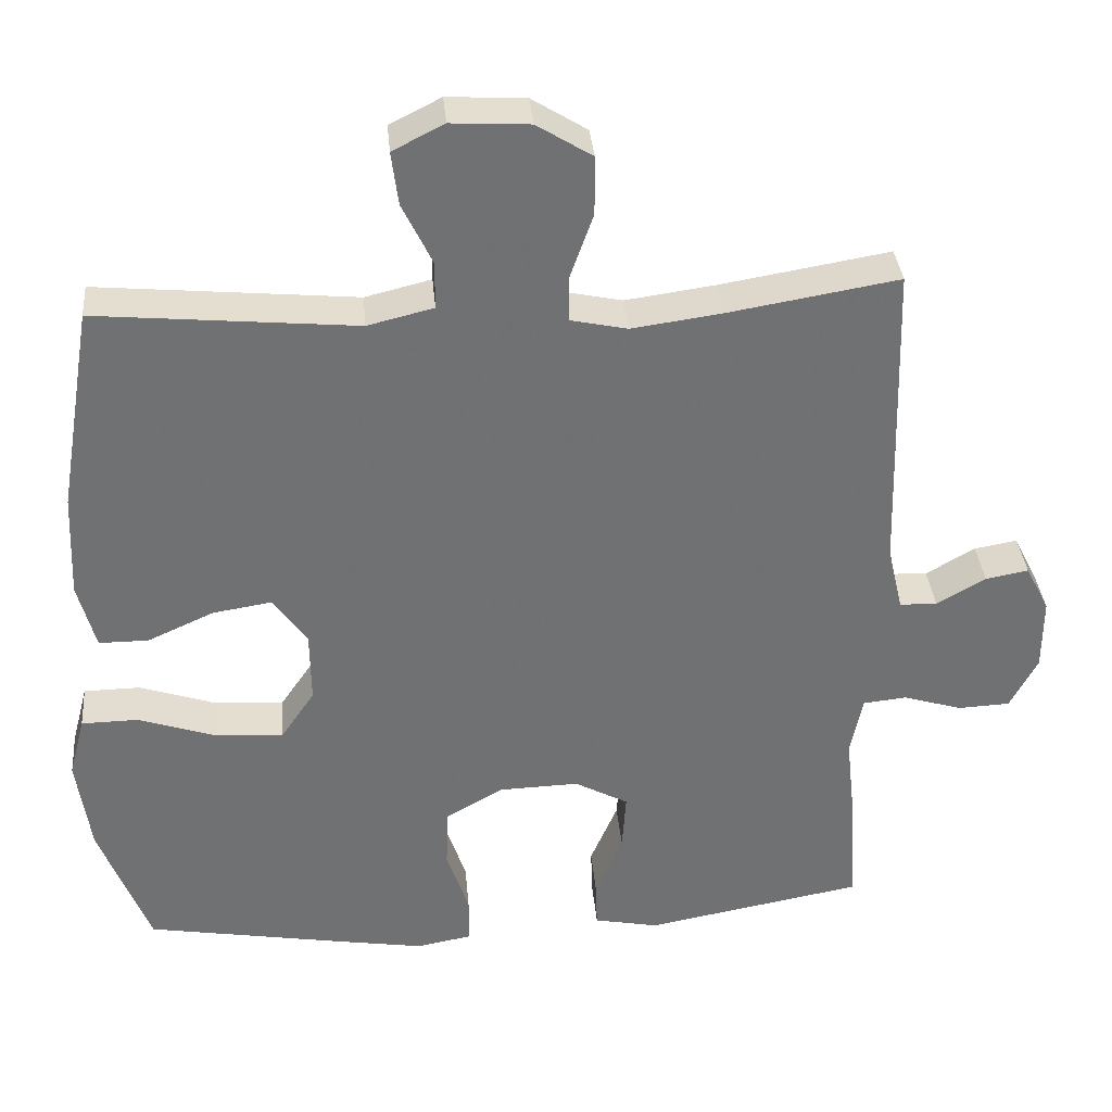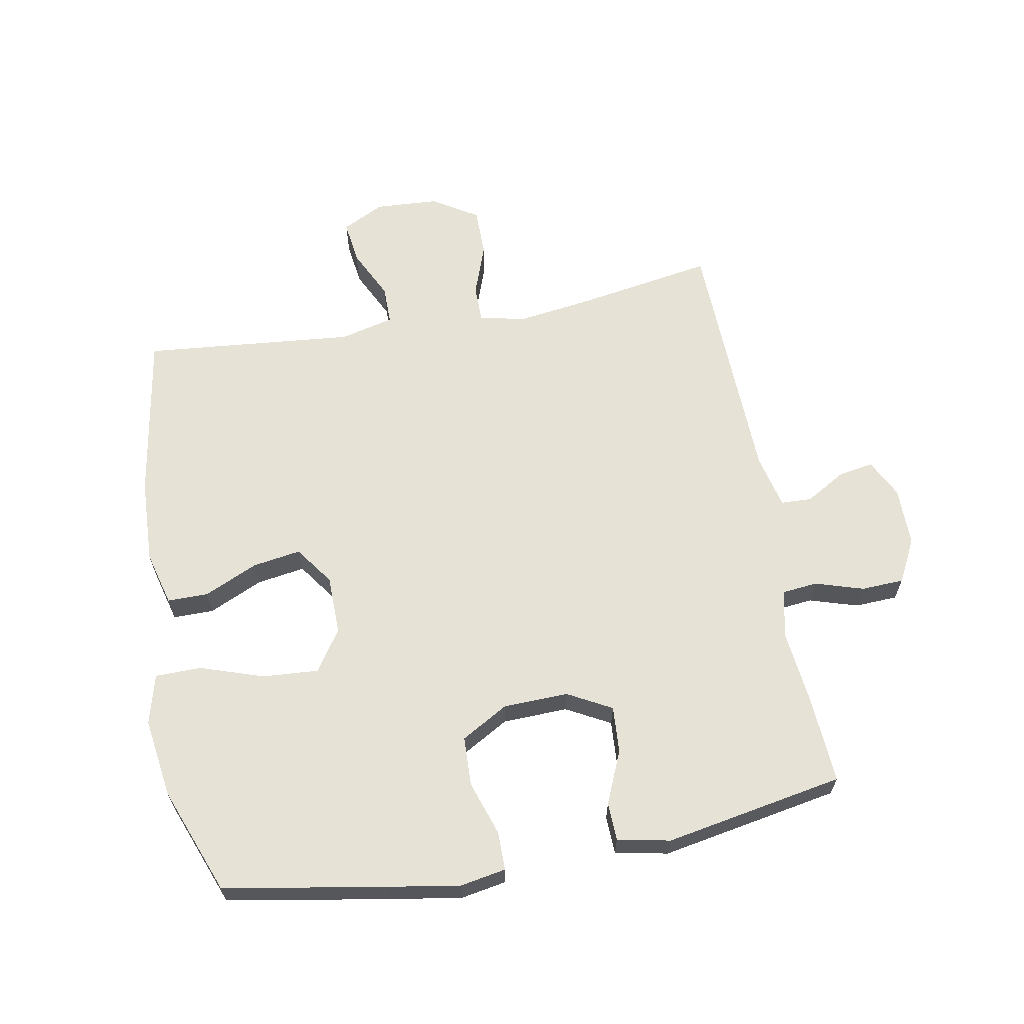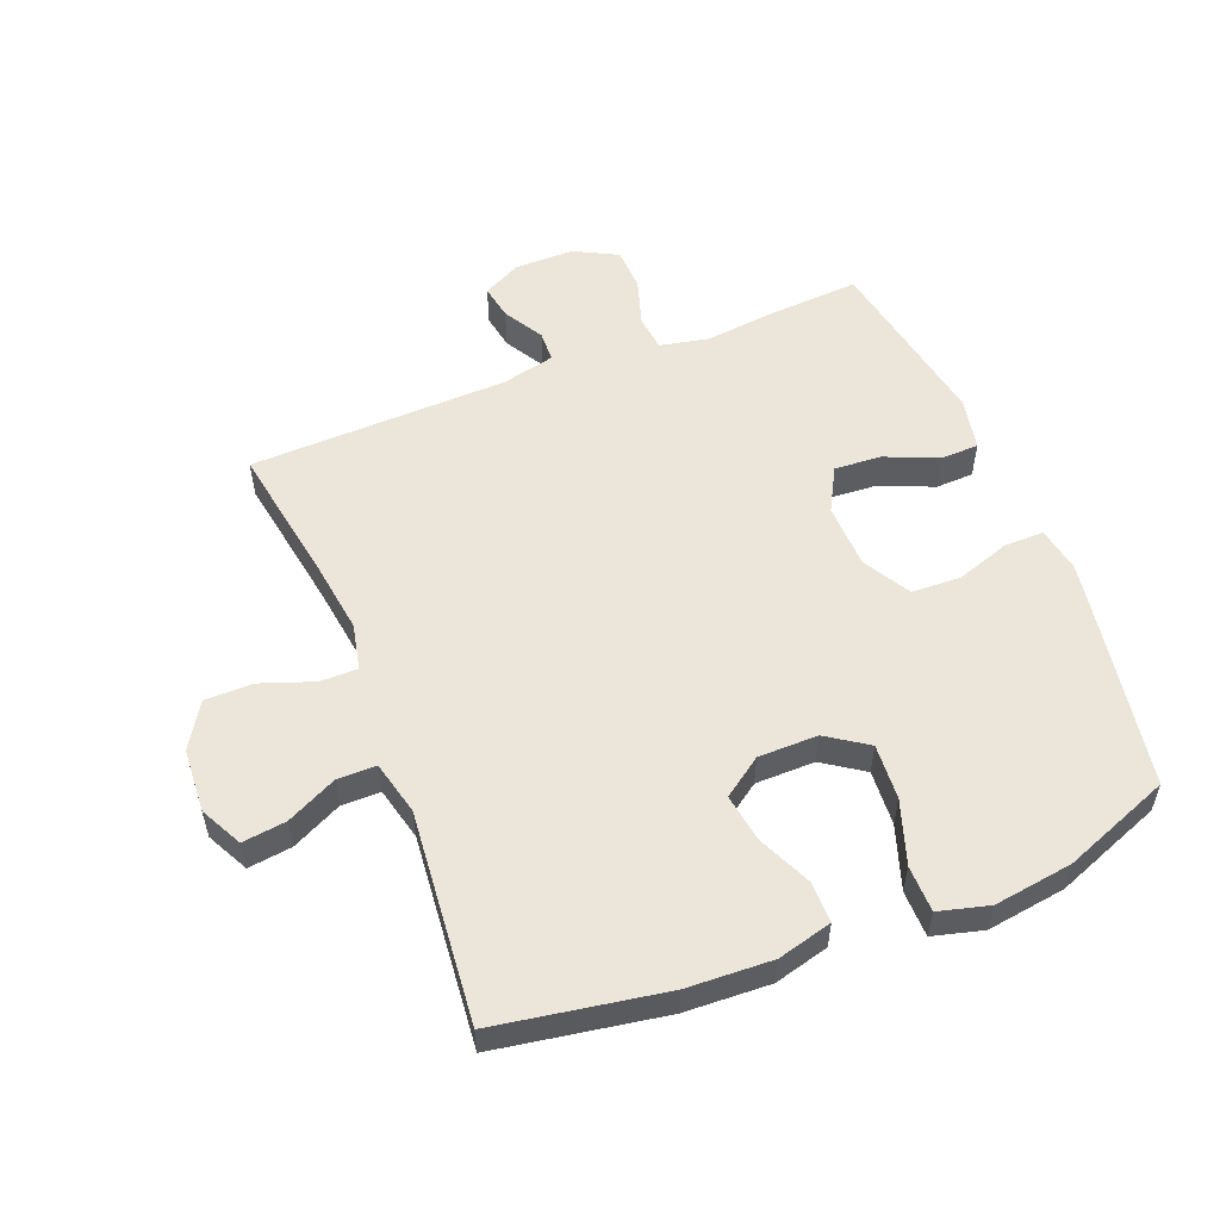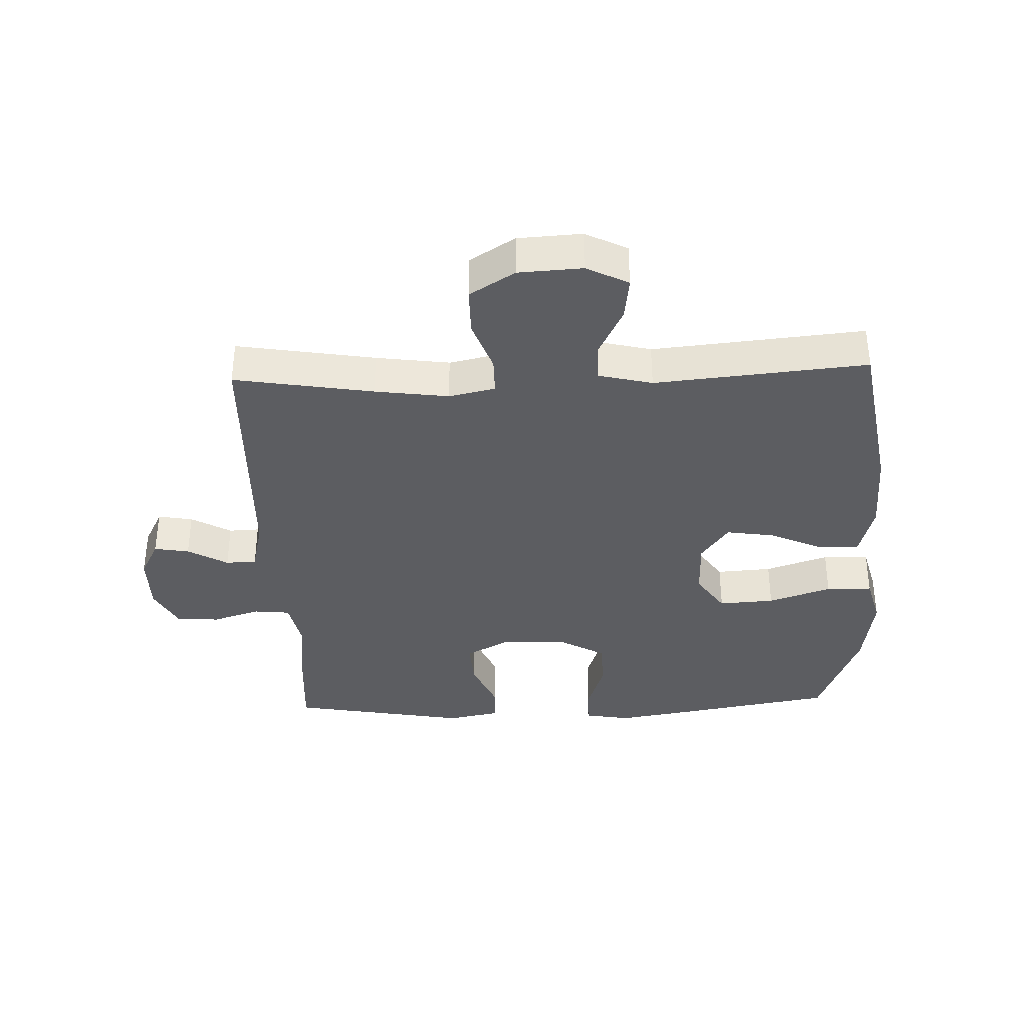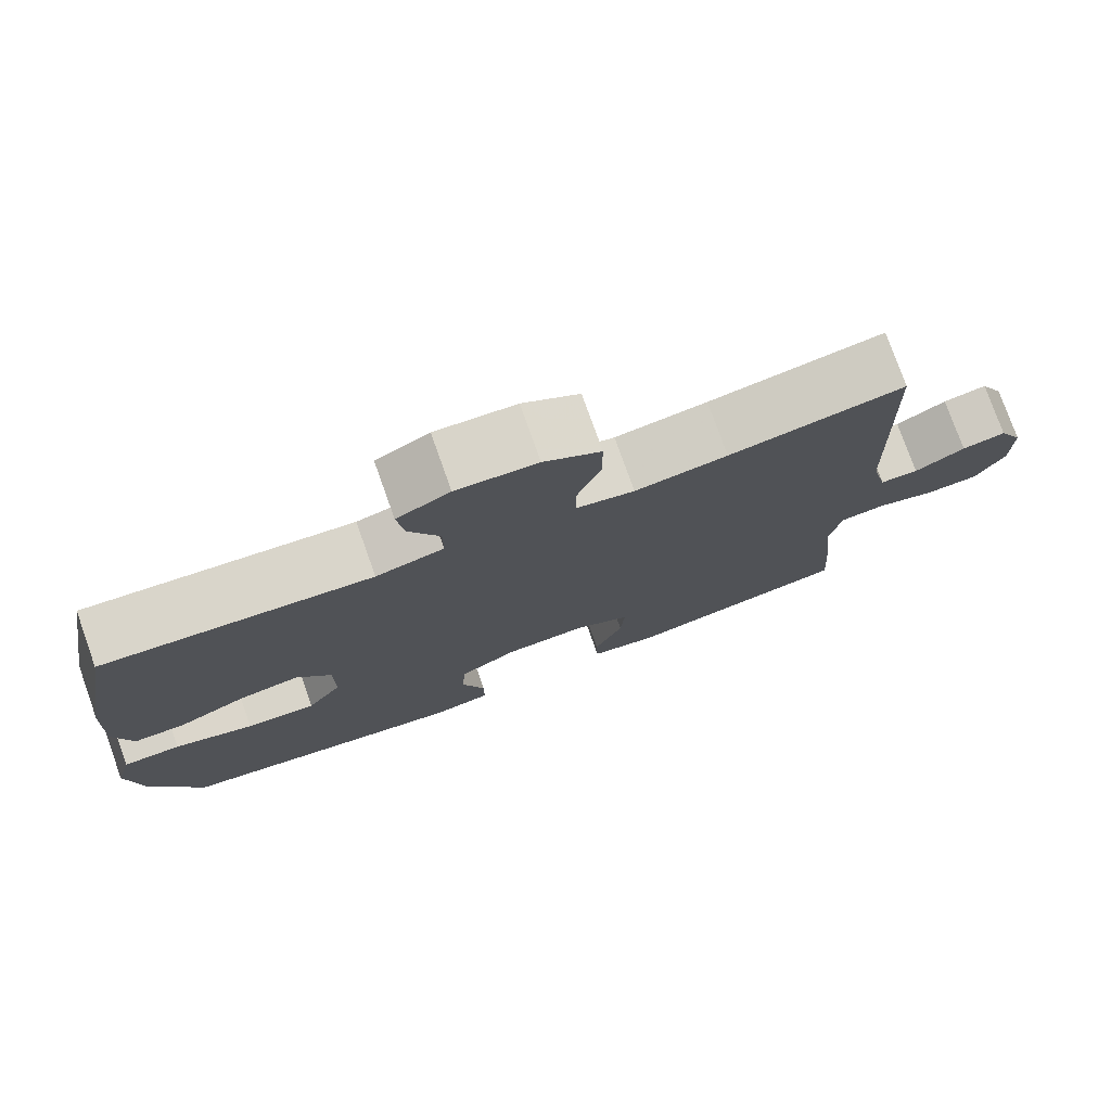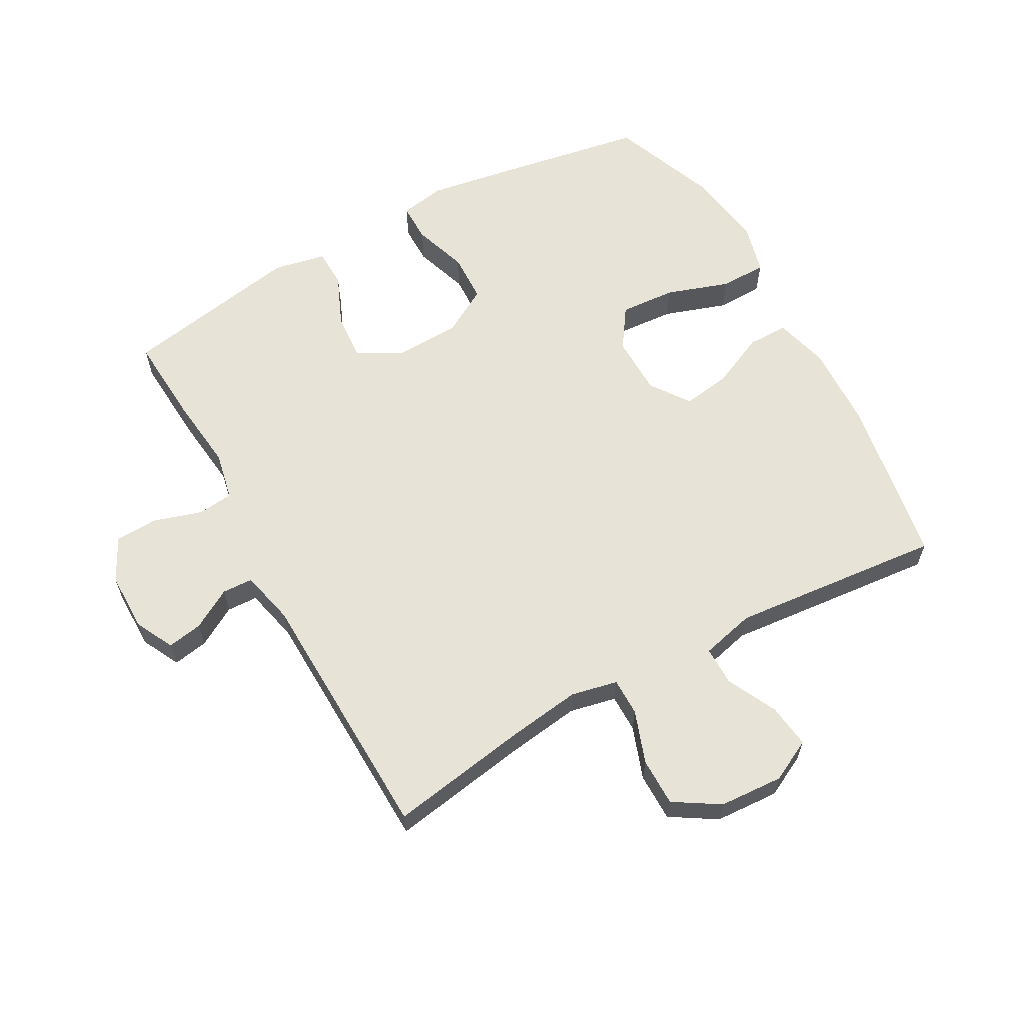
<metadata>
{"format":"obj","ext":"obj","renderer":"f3d","projection":"perspective","resolution":1024,"background":"white","views":[{"elev":35.3,"azim":174.9,"up":"+Z"},{"elev":63.6,"azim":169.6,"up":"+Y"},{"elev":54.6,"azim":68.4,"up":"+Y"},{"elev":-36.3,"azim":2.1,"up":"+Y"},{"elev":77.2,"azim":160.4,"up":"+Z"},{"elev":61.8,"azim":-29.0,"up":"+Y"}]}
</metadata>
<code>
v 0.5 0.07 -0.5
v 0.242 0.07 -0.545
v 0.127 0.07 -0.564
v 0.054 0.07 -0.551
v 0.054 0.07 -0.489
v 0.083 0.07 -0.402
v 0.08 0.07 -0.323
v 0.005 0.07 -0.28
v -0.099 0.07 -0.277
v -0.169 0.07 -0.315
v -0.164 0.07 -0.39
v -0.128 0.07 -0.474
v -0.13 0.07 -0.535
v -0.214 0.07 -0.552
v -0.5 0.07 -0.5
v -0.491 0.07 -0.359
v -0.478 0.07 -0.241
v -0.494 0.07 -0.163
v -0.551 0.07 -0.157
v -0.628 0.07 -0.181
v -0.696 0.07 -0.178
v -0.732 0.07 -0.109
v -0.732 0.07 -0.014
v -0.701 0.07 0.047
v -0.645 0.07 0.037
v -0.581 0.07 0
v -0.532 0.07 0.002
v -0.512 0.07 0.088
v -0.5 0.07 0.5
v -0.278 0.07 0.463
v -0.161 0.07 0.447
v -0.087 0.07 0.463
v -0.087 0.07 0.523
v -0.117 0.07 0.607
v -0.117 0.07 0.684
v -0.045 0.07 0.729
v 0.057 0.07 0.735
v 0.124 0.07 0.701
v 0.115 0.07 0.631
v 0.076 0.07 0.551
v 0.076 0.07 0.489
v 0.162 0.07 0.468
v 0.5 0.07 0.5
v 0.545 0.07 0.232
v 0.551 0.07 0.096
v 0.528 0.07 0.009
v 0.463 0.07 0.009
v 0.377 0.07 0.048
v 0.3 0.07 0.06
v 0.256 0.07 -0.002
v 0.255 0.07 -0.097
v 0.299 0.07 -0.162
v 0.388 0.07 -0.156
v 0.489 0.07 -0.122
v 0.563 0.07 -0.123
v 0.584 0.07 -0.203
v 0.566 0.07 -0.329
v 0.5 0 -0.5
v 0.242 0 -0.545
v 0.127 0 -0.564
v 0.054 0 -0.551
v 0.054 0 -0.489
v 0.083 0 -0.402
v 0.08 0 -0.323
v 0.005 0 -0.28
v -0.099 0 -0.277
v -0.169 0 -0.315
v -0.164 0 -0.39
v -0.128 0 -0.474
v -0.13 0 -0.535
v -0.214 0 -0.552
v -0.5 0 -0.5
v -0.491 0 -0.359
v -0.478 0 -0.241
v -0.494 0 -0.163
v -0.551 0 -0.157
v -0.628 0 -0.181
v -0.696 0 -0.178
v -0.732 0 -0.109
v -0.732 0 -0.014
v -0.701 0 0.047
v -0.645 0 0.037
v -0.581 0 0
v -0.532 0 0.002
v -0.512 0 0.088
v -0.5 0 0.5
v -0.278 0 0.463
v -0.161 0 0.447
v -0.087 0 0.463
v -0.087 0 0.523
v -0.117 0 0.607
v -0.117 0 0.684
v -0.045 0 0.729
v 0.057 0 0.735
v 0.124 0 0.701
v 0.115 0 0.631
v 0.076 0 0.551
v 0.076 0 0.489
v 0.162 0 0.468
v 0.5 0 0.5
v 0.545 0 0.232
v 0.551 0 0.096
v 0.528 0 0.009
v 0.463 0 0.009
v 0.377 0 0.048
v 0.3 0 0.06
v 0.256 0 -0.002
v 0.255 0 -0.097
v 0.299 0 -0.162
v 0.388 0 -0.156
v 0.489 0 -0.122
v 0.563 0 -0.123
v 0.584 0 -0.203
v 0.566 0 -0.329
f 53 54 55 56
f 52 53 56 57
f 45 46 47 48
f 45 48 49
f 42 43 44 45
f 41 42 45 49
f 37 38 39 40
f 37 40 41
f 36 37 41
f 33 34 35 36
f 32 33 36 41
f 31 32 41 49
f 28 29 30
f 27 28 30 31
f 23 24 25 26
f 23 26 27
f 22 23 27
f 19 20 21 22
f 18 19 22 27
f 14 15 16 17
f 14 17 18
f 11 12 13 14
f 10 11 14 18
f 9 10 18 27
f 3 4 5 6
f 3 6 7
f 2 3 7
f 52 57 1 2
f 51 52 2 7
f 50 51 7 8
f 27 31 49 50
f 8 9 27 50
f 113 112 111 110
f 114 113 110 109
f 105 104 103 102
f 106 105 102
f 102 101 100 99
f 106 102 99 98
f 97 96 95 94
f 98 97 94
f 98 94 93
f 93 92 91 90
f 98 93 90 89
f 106 98 89 88
f 87 86 85
f 88 87 85 84
f 83 82 81 80
f 84 83 80
f 84 80 79
f 79 78 77 76
f 84 79 76 75
f 74 73 72 71
f 75 74 71
f 71 70 69 68
f 75 71 68 67
f 84 75 67 66
f 63 62 61 60
f 64 63 60
f 64 60 59
f 59 58 114 109
f 64 59 109 108
f 65 64 108 107
f 107 106 88 84
f 107 84 66 65
f 1 58 59 2
f 2 59 60 3
f 3 60 61 4
f 4 61 62 5
f 5 62 63 6
f 6 63 64 7
f 7 64 65 8
f 8 65 66 9
f 9 66 67 10
f 10 67 68 11
f 11 68 69 12
f 12 69 70 13
f 13 70 71 14
f 14 71 72 15
f 15 72 73 16
f 16 73 74 17
f 17 74 75 18
f 18 75 76 19
f 19 76 77 20
f 20 77 78 21
f 21 78 79 22
f 22 79 80 23
f 23 80 81 24
f 24 81 82 25
f 25 82 83 26
f 26 83 84 27
f 27 84 85 28
f 28 85 86 29
f 29 86 87 30
f 30 87 88 31
f 31 88 89 32
f 32 89 90 33
f 33 90 91 34
f 34 91 92 35
f 35 92 93 36
f 36 93 94 37
f 37 94 95 38
f 38 95 96 39
f 39 96 97 40
f 40 97 98 41
f 41 98 99 42
f 42 99 100 43
f 43 100 101 44
f 44 101 102 45
f 45 102 103 46
f 46 103 104 47
f 47 104 105 48
f 48 105 106 49
f 49 106 107 50
f 50 107 108 51
f 51 108 109 52
f 52 109 110 53
f 53 110 111 54
f 54 111 112 55
f 55 112 113 56
f 56 113 114 57
f 57 114 58 1

</code>
